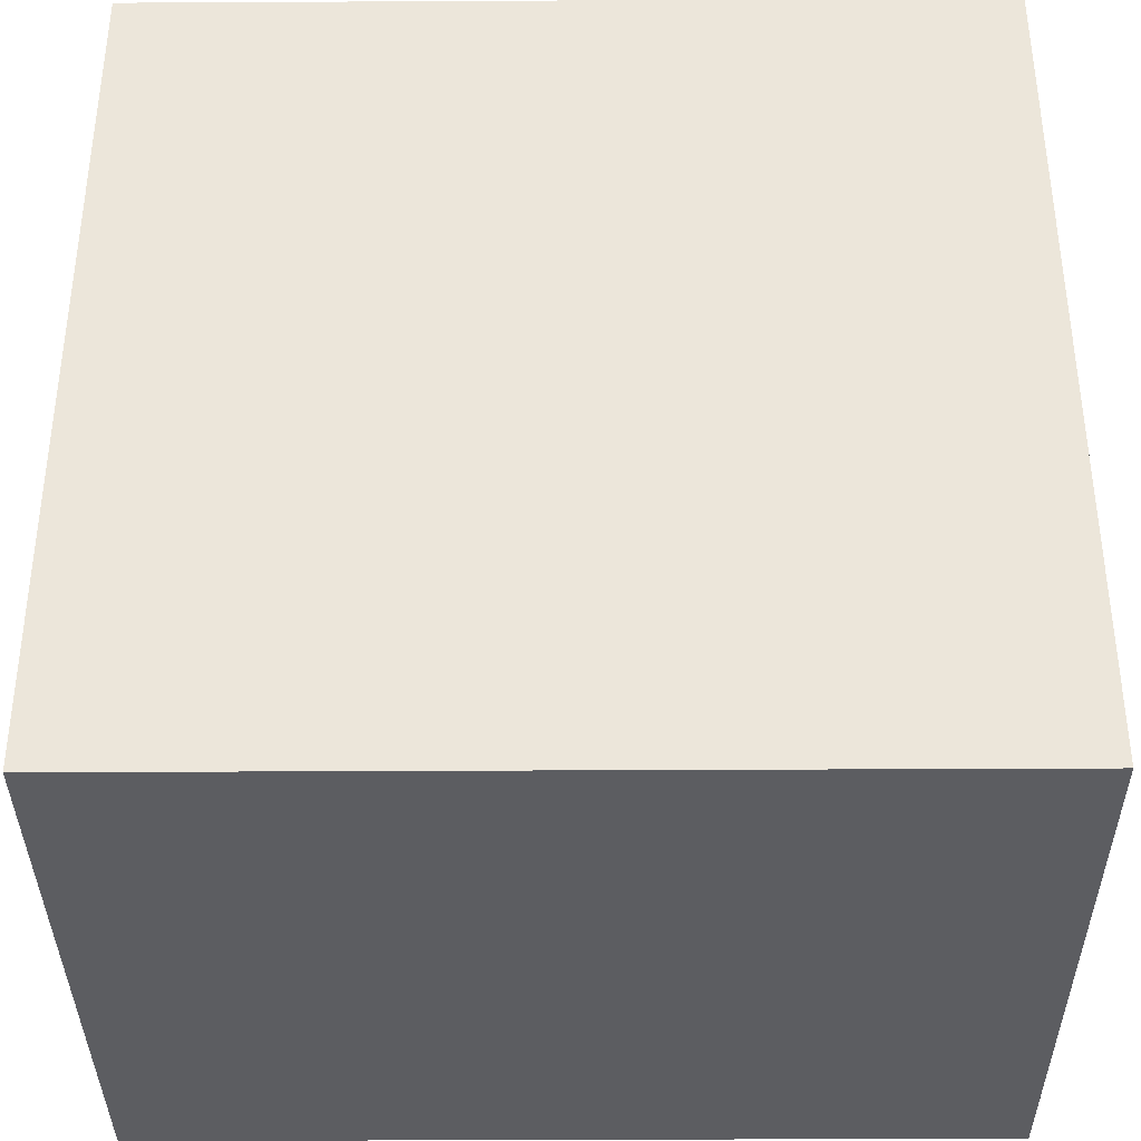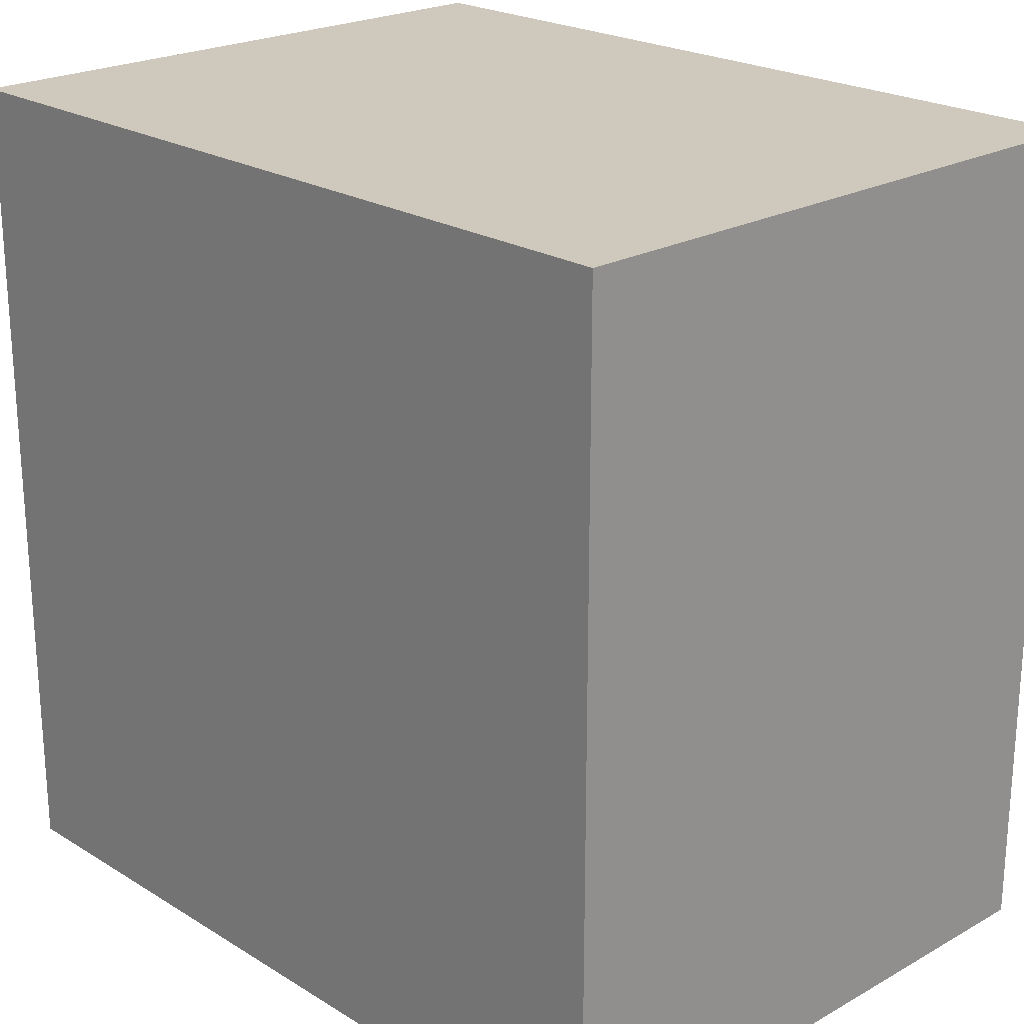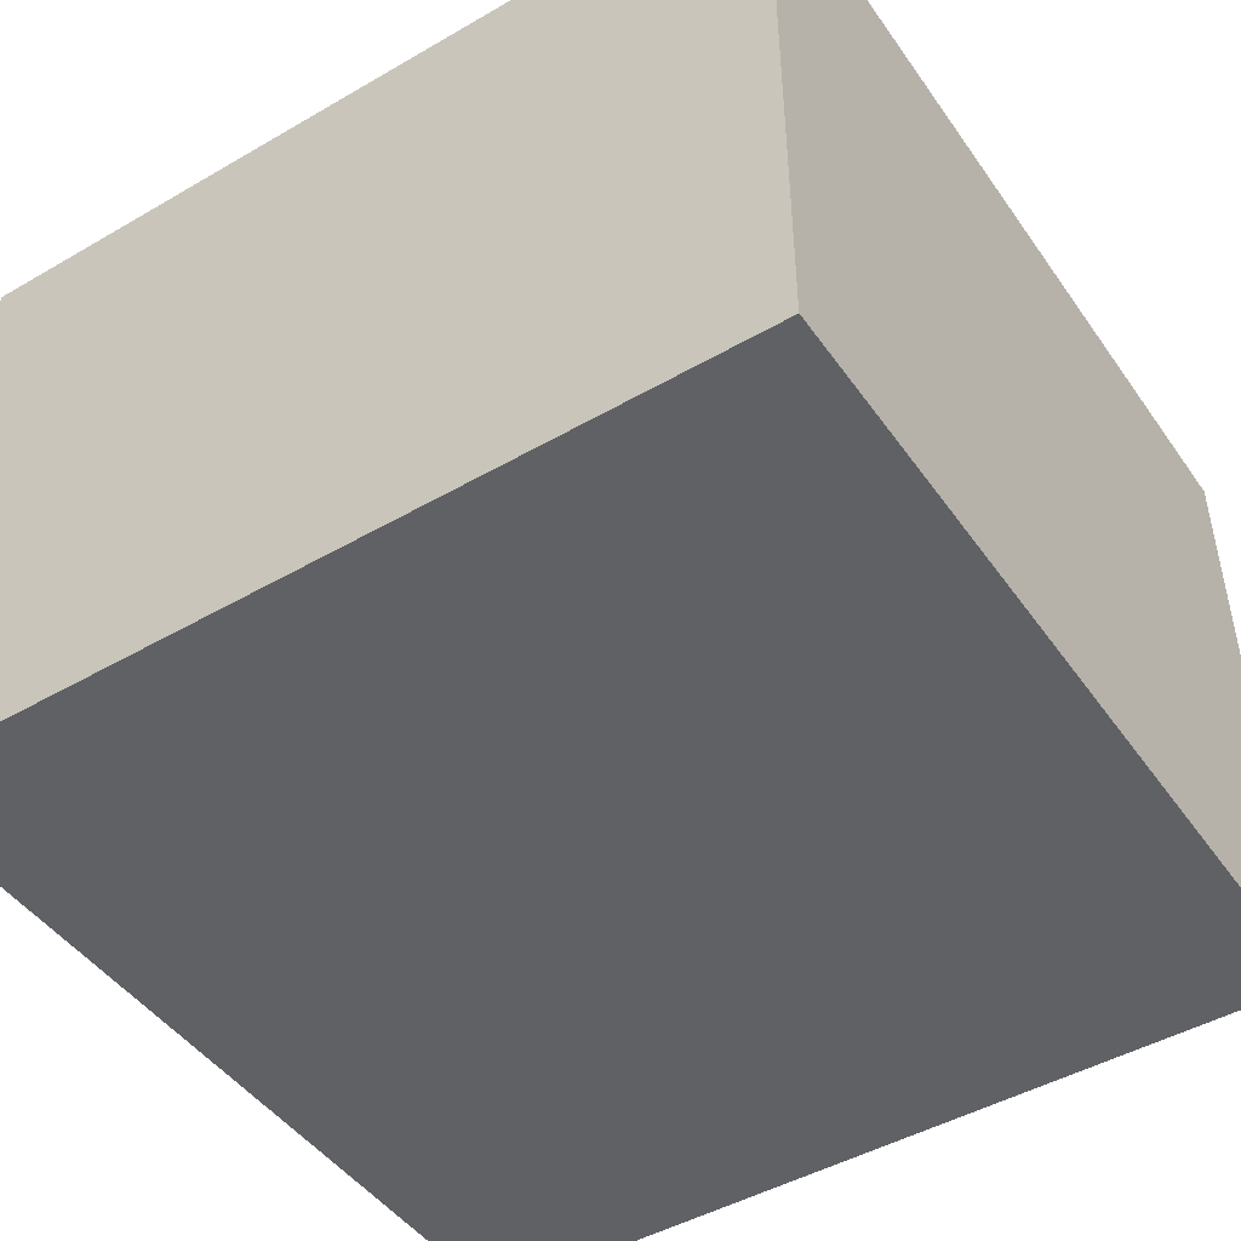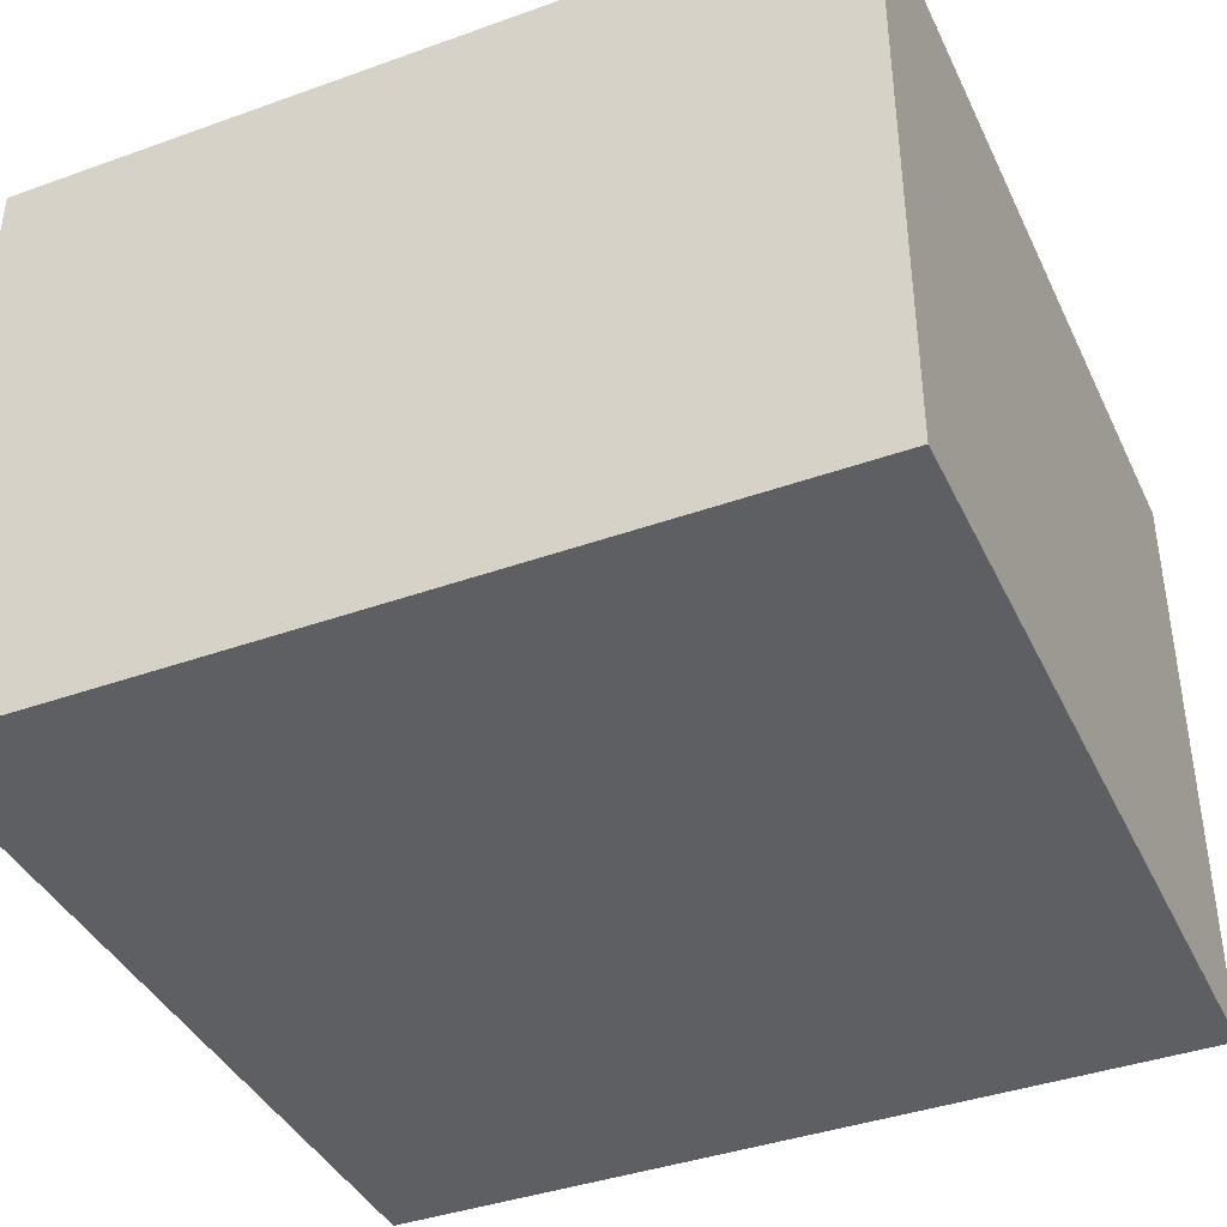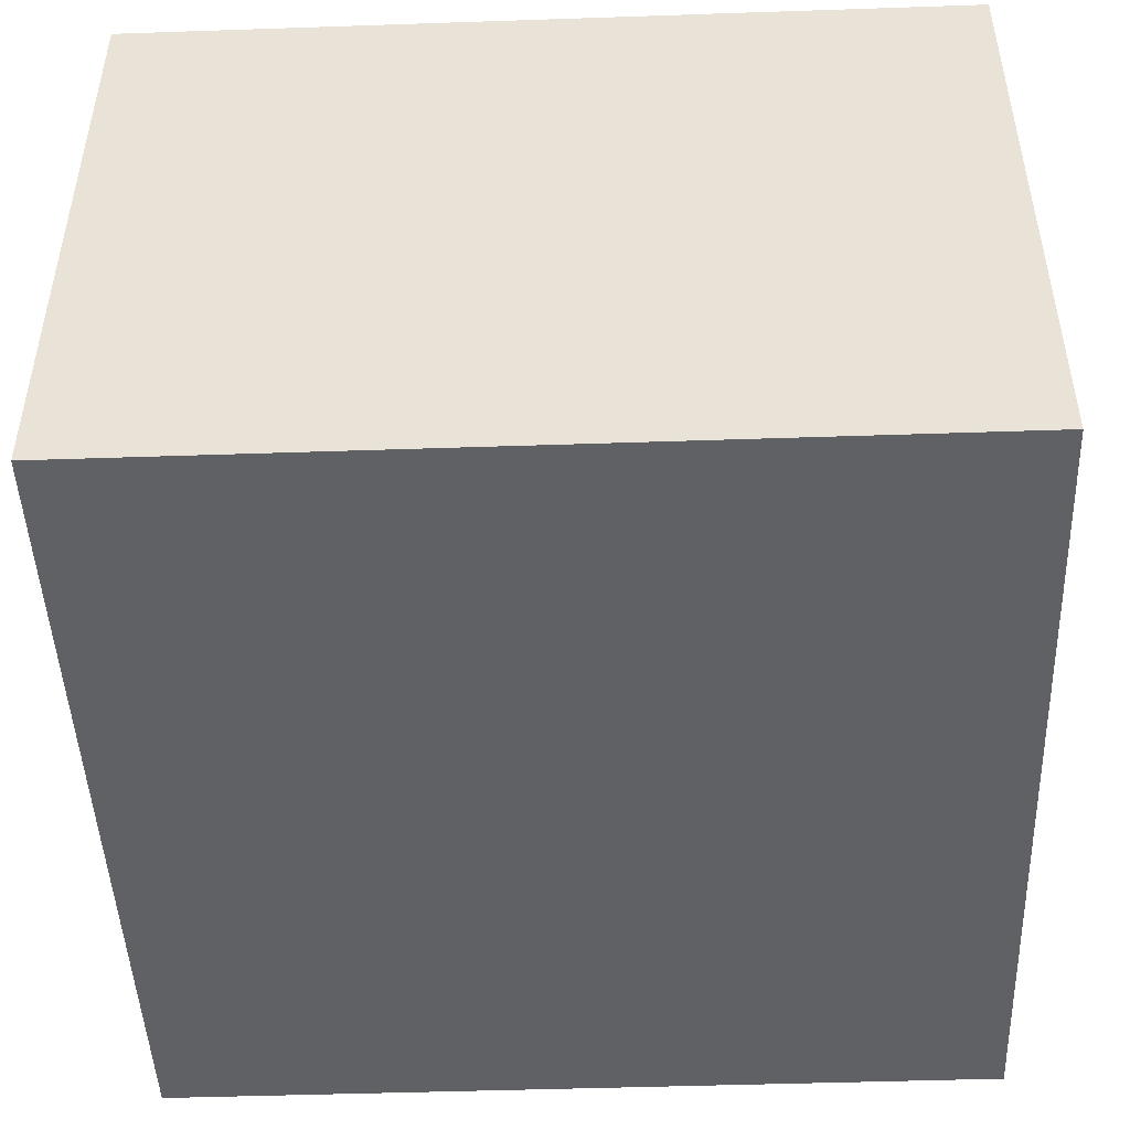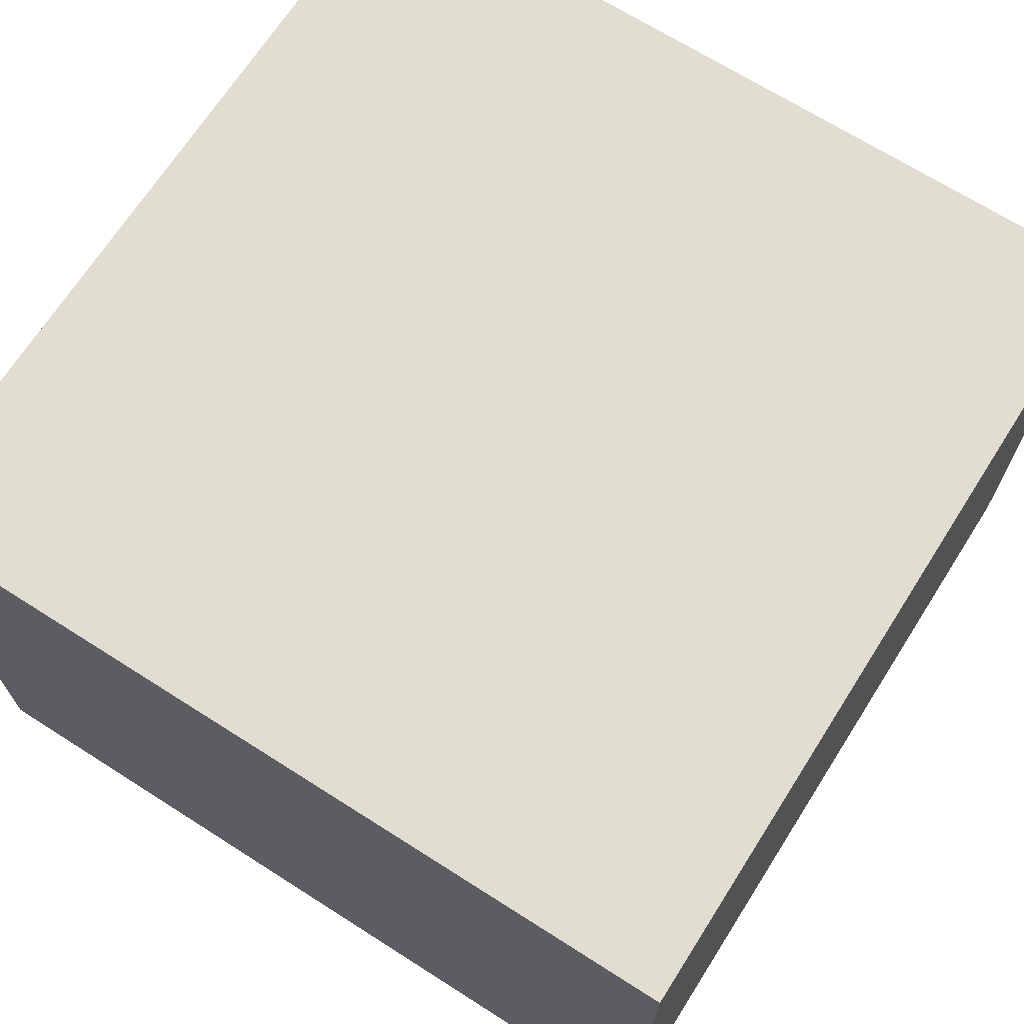
<metadata>
{"format":"obj","ext":"obj","renderer":"f3d","projection":"perspective","resolution":1024,"background":"white","views":[{"elev":-36.7,"azim":0.4,"up":"+Z"},{"elev":22.5,"azim":46.3,"up":"+Z"},{"elev":-46.7,"azim":-146.7,"up":"+Y"},{"elev":-40.1,"azim":23.8,"up":"+Y"},{"elev":-47.2,"azim":-177.8,"up":"+Y"},{"elev":68.8,"azim":-57.5,"up":"+Y"}]}
</metadata>
<code>
v 0 0 0
v 4 0 0
v 0 3 0
v 4 3 0
v 4 0 0
v 4 0 -4
v 4 3 0
v 4 3 -4
v 4 0 -4
v 0 0 -4
v 4 3 -4
v 0 3 -4
v 0 0 -4
v 0 0 0
v 0 3 -4
v 0 3 0
v 0 3 0
v 4 3 0
v 0 3 -4
v 4 3 -4
v 0 0 -4
v 4 0 -4
v 0 0 0
v 4 0 0
g submesh0
f 1 2 3
f 2 4 3
f 5 6 7
f 6 8 7
f 9 10 11
f 10 12 11
f 13 14 15
f 14 16 15
f 17 18 19
f 18 20 19
f 21 22 23
f 22 24 23

</code>
